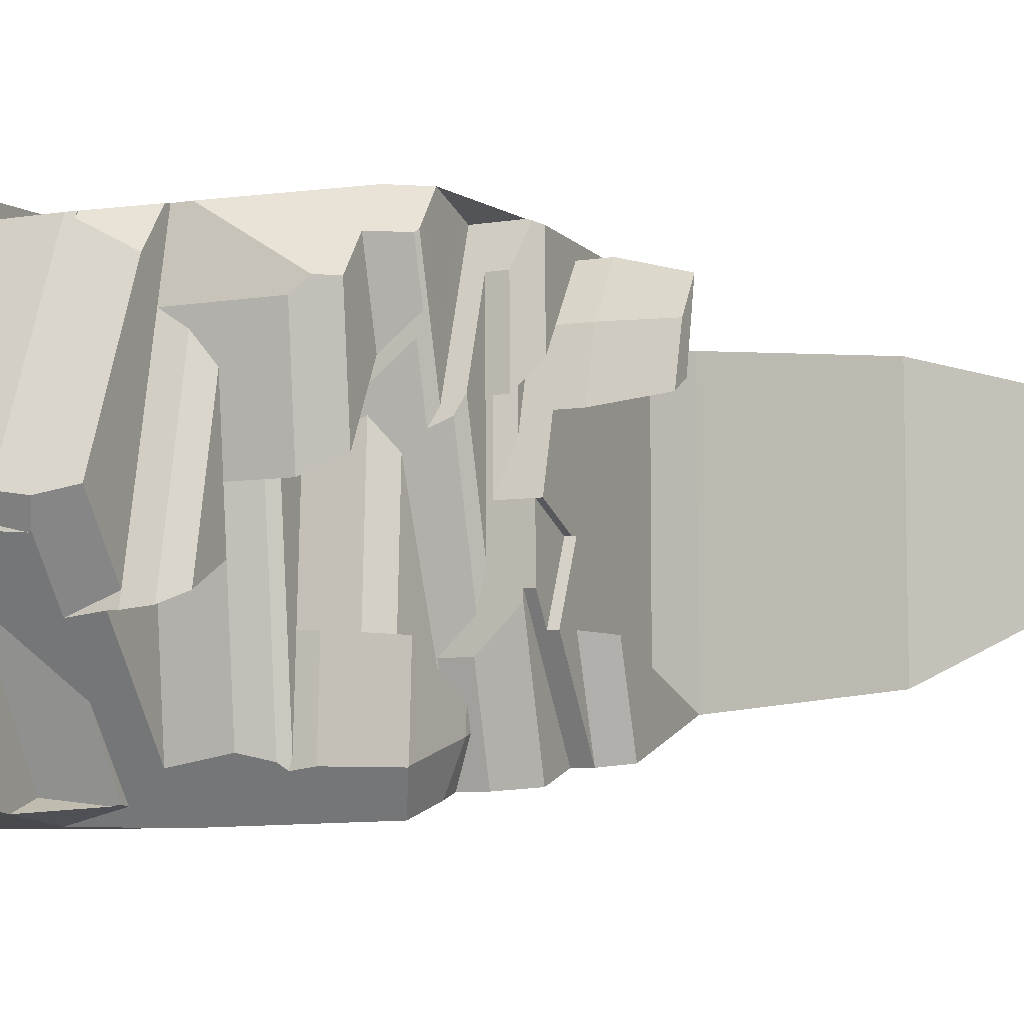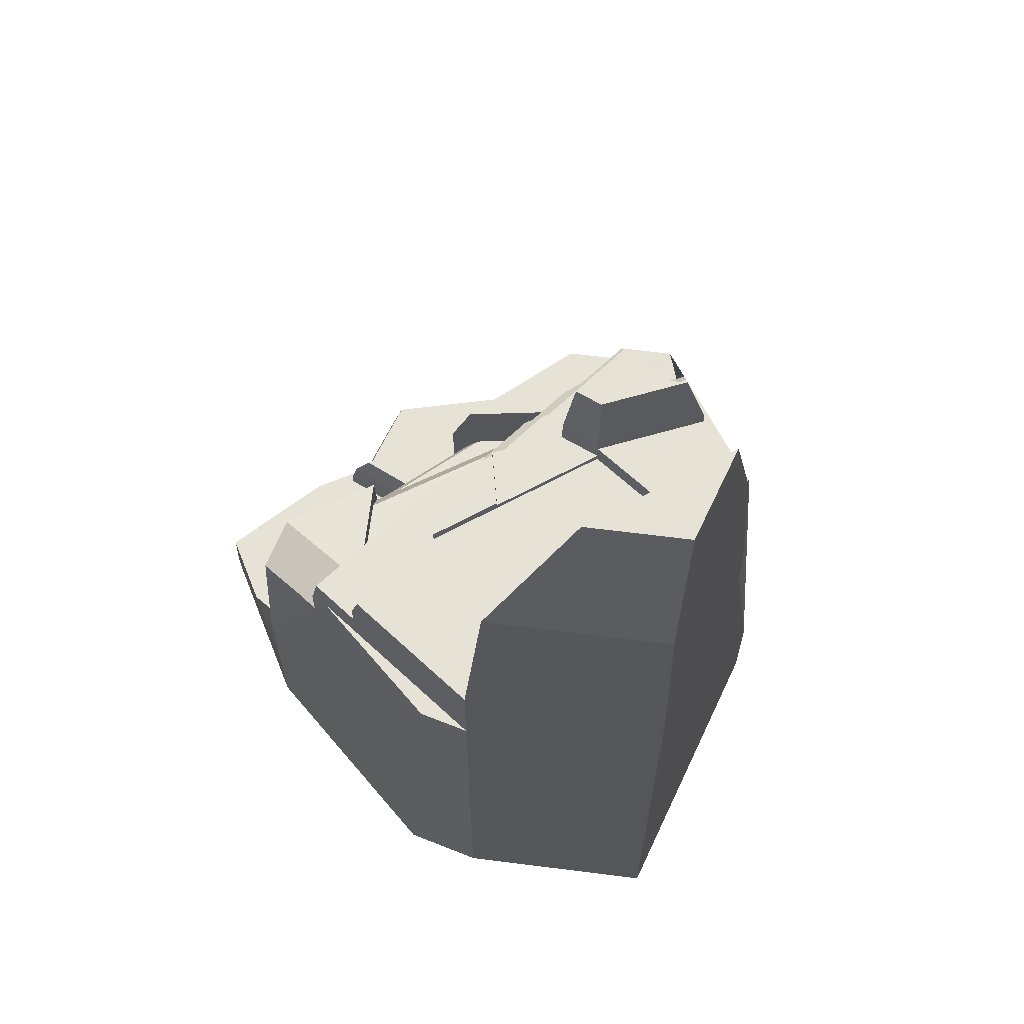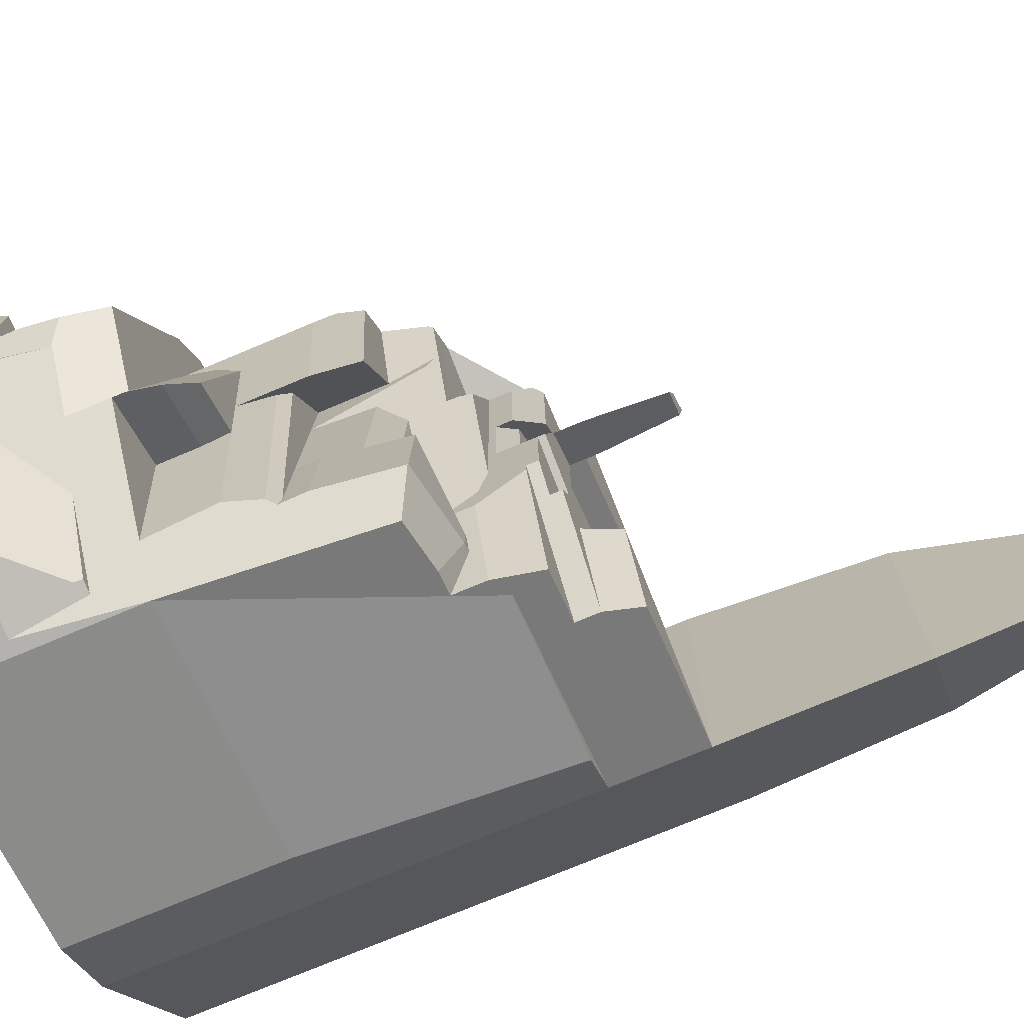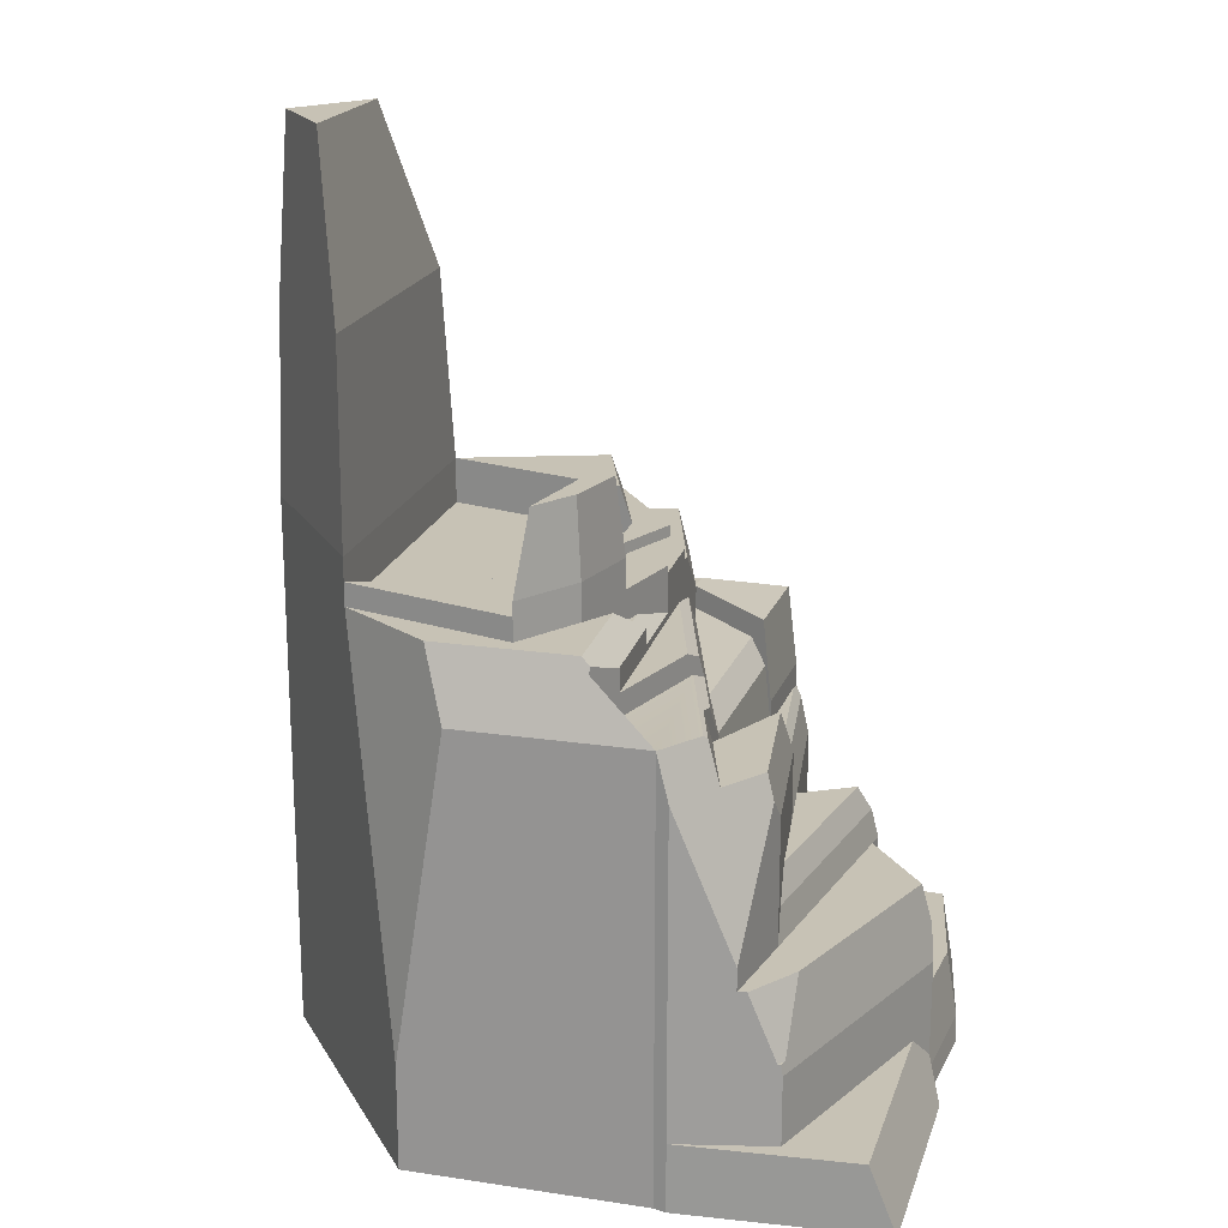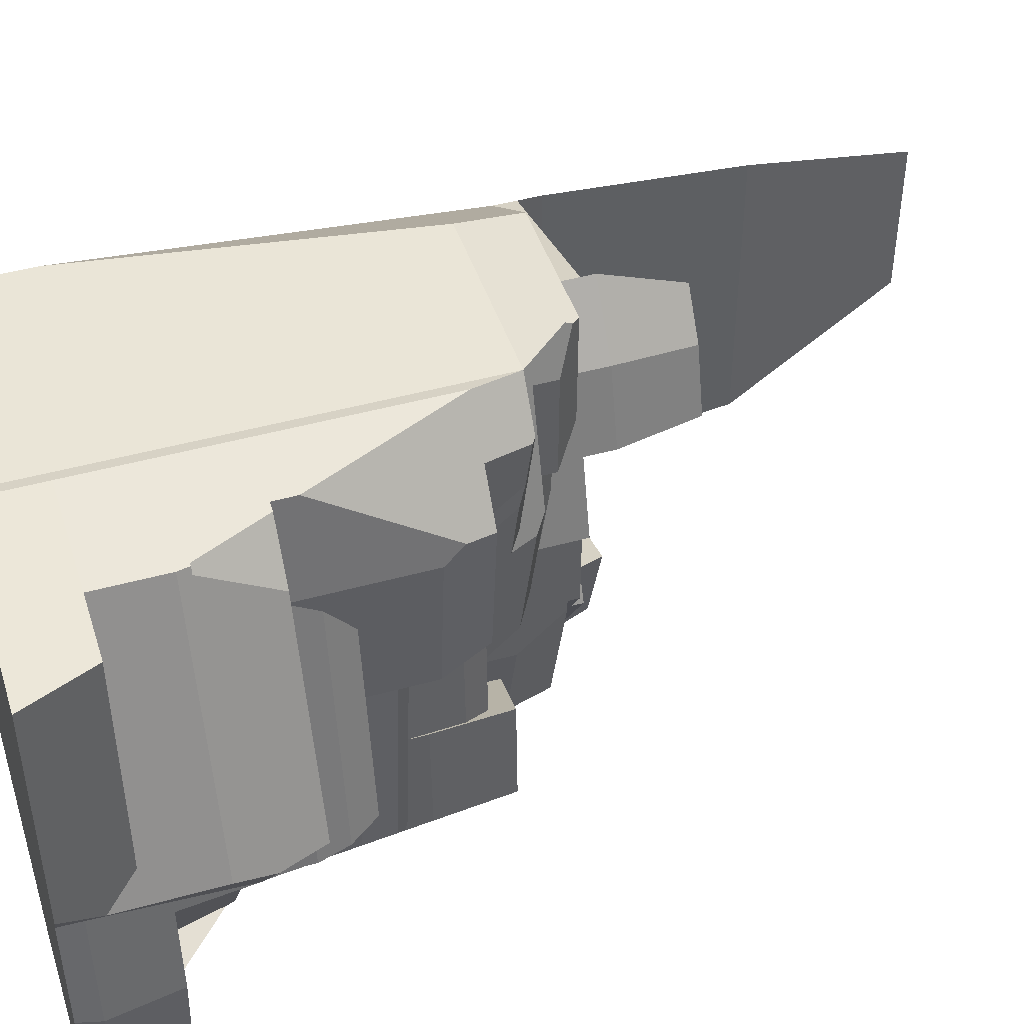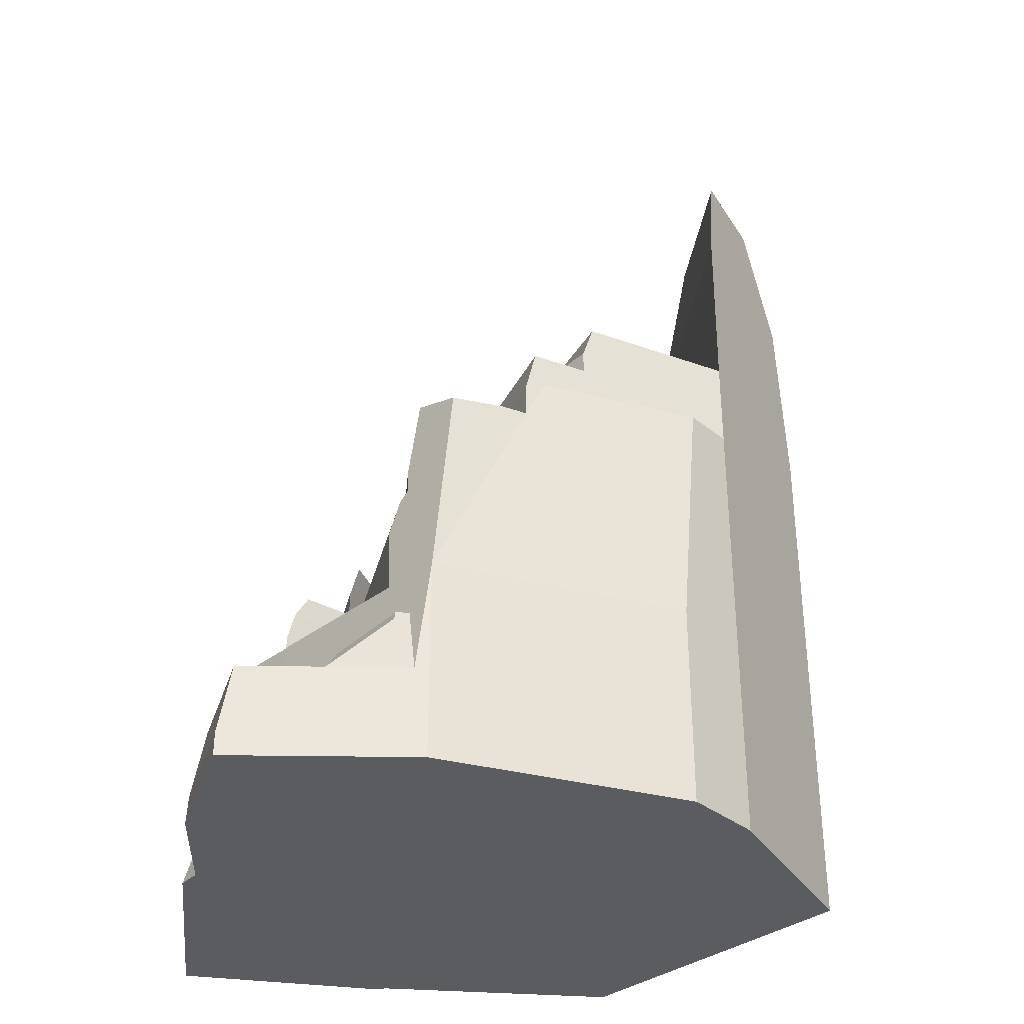
<metadata>
{"format":"obj","ext":"obj","renderer":"f3d","projection":"perspective","resolution":1024,"background":"white","views":[{"elev":-7.0,"azim":115.0,"up":"+Z"},{"elev":64.0,"azim":-118.7,"up":"+Y"},{"elev":-74.0,"azim":112.9,"up":"+Z"},{"elev":19.0,"azim":13.9,"up":"+Y"},{"elev":46.3,"azim":72.5,"up":"+Z"},{"elev":-34.5,"azim":172.0,"up":"+Y"}]}
</metadata>
<code>
o Prison_Rock
v -138.8 245.7 43.03
v -126.5 170.8 64
v -138.8 245.7 -27.28
v -126.5 170.8 -65.26
v -173.4 170.8 -0.6305
v -164.4 245.7 7.876
v -123.8 85.73 -73.44
v -123.8 85.73 72.18
v -176.7 85.73 -0.6305
v -123.8 65.73 -73.44
v -123.8 45.73 -73.44
v -176.7 -154.3 -0.6306
v -123.8 -154.3 -73.44
v -123.8 75.73 72.18
v -123.8 65.73 72.18
v -18.71 55.73 50.37
v -11.82 48.73 40.08
v -18.98 55.73 25.58
v -12.25 48.73 1.002
v -30.66 55.73 68.2
v -21.13 65.73 104.4
v -17.58 62.2 105.7
v -21.67 65.73 54.77
v -11.32 55.73 86.44
v -11.82 55.73 40.08
v -11.32 45.73 86.44
v -12.49 45.73 -21.28
v -12.7 41.85 -40.61
v -12.66 60.73 -36.84
v -12.6 60.73 -31.82
v -12.25 65.73 1.002
v -12.6 65.73 -31.82
v -12.87 25.73 -56.28
v -12.87 40.73 -56.28
v -17.87 59.48 106.6
v -17.87 35.73 106.6
v 5.576 35.73 34.43
v 8.357 31.85 25.87
v 6.958 41.85 30.18
v 4.177 45.73 38.74
v -82.28 65.73 102.4
v -72.53 35.73 112.7
v 9.323 35.73 115.4
v -94.93 -107.8 111.9
v -30.66 65.73 68.2
v -49.5 65.73 96.33
v -94.93 -154.3 111.9
v -59.32 85.73 -94.4
v -44.1 85.73 -47.54
v -54.57 70.73 -95.94
v -38.22 70.73 -45.63
v -54.57 60.73 -95.94
v -31.18 60.73 -103.5
v -35.36 45.73 -102.2
v -26.42 40.73 -105.1
v -26.42 26.73 -105.1
v 14.68 -64.27 -118.4
v -16.05 26.73 -108.5
v 6.997 23.57 -115.9
v 17.27 31.85 57.96
v 16.83 34.27 67.99
v 22.89 35.73 96.77
v 24.42 34.27 95.32
v 17.48 15.73 53.02
v 18.89 -14.27 20.72
v 17.48 -14.27 53.02
v 29.6 15.73 96.65
v 14.68 15.73 117.2
v 40.01 -49.48 112.1
v 9.323 35.73 115.4
v 46.61 4.293 78.45
v 43.62 15.73 77.35
v 67.3 -46.27 -40.28
v 38.03 -46.27 -24.07
v 67.23 -46.04 -40.2
v 38.25 -34.27 -21.91
v 61.76 -34.27 -34.93
v 45.54 -34.27 47.62
v 47.08 -46.04 62.35
v 70.27 -59.27 -41.93
v 38.03 -64.27 -24.07
v 70.27 -64.27 -41.93
v 48.02 -59.27 71.3
v 68.84 -59.27 -34.65
v 56.65 -89.27 108.7
v 57.48 -94.27 108.5
v 57.83 -89.27 105.7
v 100.3 -94.27 -0.6306
v 98.78 -78.02 -3.184
v 94.43 -59.27 0.5766
v 59.48 -59.27 89.71
v 55.46 -89.27 108.9
v 43.81 -59.27 111.3
v 40.01 -59.27 112.1
v 92.28 -82.18 -14.31
v 70.68 -82.18 -44.03
v 30.41 -64.27 -96.79
v 49.74 -84.27 -73.16
v 77.95 -114.3 -38.81
v 91.68 -83.52 -15.33
v 96.6 -114.3 -13.14
v 22.66 -84.27 -110.4
v 30.96 -34.27 -91.57
v 24.09 -15.57 -98.25
v 26.78 -19.12 -95.06
v 20.6 -114.3 -117.7
v 24.02 -4.272 -96.66
v 19.69 30.58 -97.43
v 100.3 -137 -0.6306
v 100.3 -144.3 -0.6306
v 106.7 -154.3 10.41
v 101.3 -154.3 1.152
v 94.85 -124.3 13.21
v 57.48 -124.3 108.5
v 48.02 -4.272 71.3
v 23.83 -14.27 -92.41
v 35.35 -14.27 17.6
v 38.03 -19.12 12.3
v 21.86 -14.27 -47.23
v 15.29 10.84 31.22
v 18.81 10.84 -49.31
v 8.7 21.59 17.52
v 11.83 21.59 -54.07
v -20.53 35.73 -83.87
v -16.52 35.73 -85.17
v -16.45 35.72 -85.22
v 19.65 30.77 -96.95
v 17.6 30.77 -50.13
v 21.86 -4.272 -47.23
v -106.3 45.73 -87.81
v -96.38 -64.27 -95.94
v -96.38 -154.3 -95.94
v 105.8 -144.3 -51.63
v 100.7 -114.3 -51.51
v -36.45 115.7 45.65
v -38.22 81.73 44.37
v -45.31 115.7 86.49
v -49.5 81.73 96.33
v -32.5 115.7 67.36
v -24.68 115.7 38.8
v -21.45 81.73 34.6
v -49.5 75.73 96.33
v -38.22 75.73 44.37
v -30.66 81.73 68.2
v -38.22 68.73 44.37
v -21.45 68.73 34.6
v -38.22 68.73 -10.47
v -12.25 68.73 1.002
v -38.22 65.73 -10.47
v -22.27 65.73 -46.59
v -22.27 70.73 -46.59
v -38.22 70.73 -10.47
v -38.22 65.73 -45.63
v -38.22 65.73 44.37
v -17.12 25.73 -71.58
v -17.02 25.73 -73.73
v -17.87 25.73 -74.31
v 9.323 -154.3 115.4
v 103.6 -154.3 113.1
v 91.77 -124.3 113.6
v 14.68 -154.3 117.2
v 14.68 -124.3 117.2
v 41.18 -34.27 6.047
v 41.18 -4.272 6.047
v 37.02 15.73 14.3
v -17.02 35.73 -73.73
v -17.87 35.73 -74.31
v 14.68 -154.3 -118.4
v 55.73 -114.3 -113.5
v 28.83 -87.73 -110.5
v 37.95 -114.3 -107.2
v 96.78 -144.3 -108.6
v 96.78 -154.3 -108.6
v 106.5 -154.3 -46.98
v 91.62 -114.3 -109.2
v 28.34 -84.27 -109.8
f 1 2 3
f 3 2 4
f 4 5 3
f 3 5 6
f 1 3 6
f 4 2 7
f 7 2 8
f 1 5 2
f 2 5 9
f 2 9 8
f 1 6 5
f 5 4 9
f 9 4 7
f 7 10 9
f 9 10 11
f 9 11 12
f 12 11 13
f 8 14 7
f 7 14 10
f 10 14 15
f 16 17 18
f 18 17 19
f 16 18 20
f 21 22 23
f 23 22 24
f 23 24 25
f 25 24 17
f 17 24 26
f 17 26 27
f 28 29 27
f 27 29 30
f 27 30 19
f 19 30 31
f 31 30 32
f 33 34 28
f 28 34 29
f 19 17 27
f 22 35 24
f 24 35 26
f 26 35 36
f 26 36 37
f 38 39 37
f 37 39 40
f 37 40 26
f 21 41 22
f 22 41 35
f 35 41 42
f 35 42 43
f 42 41 44
f 44 41 15
f 23 45 21
f 21 45 46
f 21 46 41
f 41 46 15
f 8 9 14
f 14 9 15
f 15 9 12
f 15 12 44
f 44 12 47
f 48 49 50
f 50 49 51
f 49 48 7
f 7 48 10
f 10 48 50
f 10 50 52
f 53 54 52
f 52 54 11
f 52 11 10
f 53 55 54
f 54 55 56
f 54 56 57
f 57 56 58
f 57 58 59
f 60 38 61
f 61 38 37
f 61 37 62
f 62 63 61
f 61 64 60
f 60 64 65
f 65 64 66
f 63 67 61
f 61 67 64
f 63 62 67
f 67 62 68
f 67 68 69
f 62 70 68
f 69 71 67
f 67 71 72
f 40 39 27
f 27 39 28
f 40 27 26
f 73 74 75
f 75 74 76
f 75 76 77
f 78 79 77
f 77 79 75
f 73 80 74
f 74 80 81
f 81 80 82
f 75 79 73
f 73 79 83
f 73 83 84
f 84 80 73
f 85 86 87
f 87 86 88
f 87 88 89
f 90 91 89
f 89 91 87
f 85 87 92
f 91 93 87
f 87 93 92
f 90 84 91
f 91 84 83
f 91 83 93
f 93 83 94
f 89 95 90
f 90 95 96
f 90 96 84
f 97 82 98
f 98 82 96
f 98 96 99
f 99 96 100
f 99 100 101
f 96 95 100
f 98 102 97
f 97 102 57
f 97 57 103
f 103 57 104
f 103 104 105
f 102 106 57
f 57 59 104
f 104 59 107
f 107 59 108
f 89 88 95
f 95 88 100
f 100 88 109
f 100 109 110
f 110 109 111
f 110 111 112
f 109 88 113
f 113 88 86
f 113 86 114
f 94 83 69
f 69 83 115
f 69 115 71
f 80 84 82
f 82 84 96
f 104 116 105
f 105 116 117
f 105 117 118
f 116 119 117
f 117 119 65
f 117 65 66
f 120 121 122
f 122 121 123
f 120 65 121
f 121 65 119
f 56 124 58
f 58 124 125
f 58 125 126
f 126 127 58
f 58 127 108
f 58 108 59
f 108 127 107
f 107 127 128
f 107 128 129
f 130 54 131
f 131 54 57
f 54 130 11
f 11 130 13
f 13 130 131
f 13 131 132
f 100 110 101
f 101 110 133
f 101 133 134
f 135 136 137
f 137 136 138
f 137 139 135
f 135 139 140
f 135 140 136
f 136 140 141
f 138 136 142
f 142 136 143
f 139 137 144
f 144 137 138
f 145 146 147
f 147 146 148
f 141 140 144
f 144 140 139
f 31 149 148
f 148 149 147
f 149 150 147
f 147 150 151
f 147 151 152
f 152 151 51
f 51 151 50
f 149 147 153
f 153 147 51
f 51 147 152
f 149 154 147
f 147 154 145
f 136 141 143
f 143 141 146
f 143 146 145
f 153 10 149
f 149 10 15
f 149 15 154
f 14 142 143
f 138 142 144
f 144 142 45
f 45 142 46
f 25 16 23
f 23 16 20
f 23 20 45
f 25 17 16
f 141 144 146
f 146 144 45
f 146 45 20
f 20 18 146
f 146 18 31
f 146 31 148
f 18 19 31
f 150 149 32
f 32 149 31
f 32 30 150
f 150 30 52
f 150 52 50
f 50 151 150
f 49 7 51
f 51 7 10
f 51 10 153
f 154 15 145
f 145 15 14
f 145 14 143
f 15 46 14
f 14 46 142
f 35 43 36
f 122 123 155
f 155 123 156
f 53 52 29
f 29 52 30
f 155 156 157
f 60 122 38
f 38 122 28
f 38 28 39
f 65 120 60
f 60 120 122
f 155 33 122
f 122 33 28
f 43 42 158
f 158 42 44
f 158 44 47
f 159 160 161
f 161 160 162
f 163 164 78
f 78 164 115
f 78 115 79
f 79 115 83
f 43 158 70
f 70 158 162
f 70 162 68
f 158 161 162
f 70 62 43
f 43 62 37
f 43 37 36
f 72 165 67
f 67 165 64
f 115 164 71
f 71 164 165
f 71 165 72
f 76 163 77
f 77 163 78
f 64 165 117
f 117 165 164
f 117 164 118
f 118 164 163
f 117 66 64
f 166 123 128
f 128 123 121
f 128 121 129
f 129 121 119
f 167 157 166
f 166 157 156
f 166 156 123
f 53 29 55
f 55 29 34
f 124 167 125
f 125 167 166
f 56 55 124
f 124 55 34
f 124 34 167
f 167 34 33
f 167 33 155
f 155 157 167
f 131 57 132
f 132 57 168
f 169 170 171
f 172 133 173
f 173 133 174
f 47 112 158
f 158 112 111
f 158 111 161
f 161 111 159
f 47 12 112
f 112 12 13
f 112 13 132
f 132 168 112
f 112 168 174
f 174 168 173
f 113 114 160
f 160 114 162
f 85 92 86
f 86 92 114
f 114 92 94
f 114 94 162
f 162 94 69
f 162 69 68
f 92 93 94
f 111 109 159
f 159 109 160
f 160 109 113
f 81 82 97
f 76 74 103
f 103 74 97
f 97 74 81
f 103 105 76
f 76 105 118
f 76 118 163
f 104 107 116
f 116 107 129
f 116 129 119
f 125 166 126
f 126 166 127
f 127 166 128
f 57 106 168
f 168 106 169
f 168 169 173
f 173 169 172
f 172 169 175
f 176 170 102
f 102 170 106
f 106 170 169
f 176 102 98
f 99 171 98
f 98 171 170
f 98 170 176
f 101 134 99
f 99 134 175
f 99 175 169
f 169 171 99
f 133 172 134
f 134 172 175
f 112 174 110
f 110 174 133

</code>
